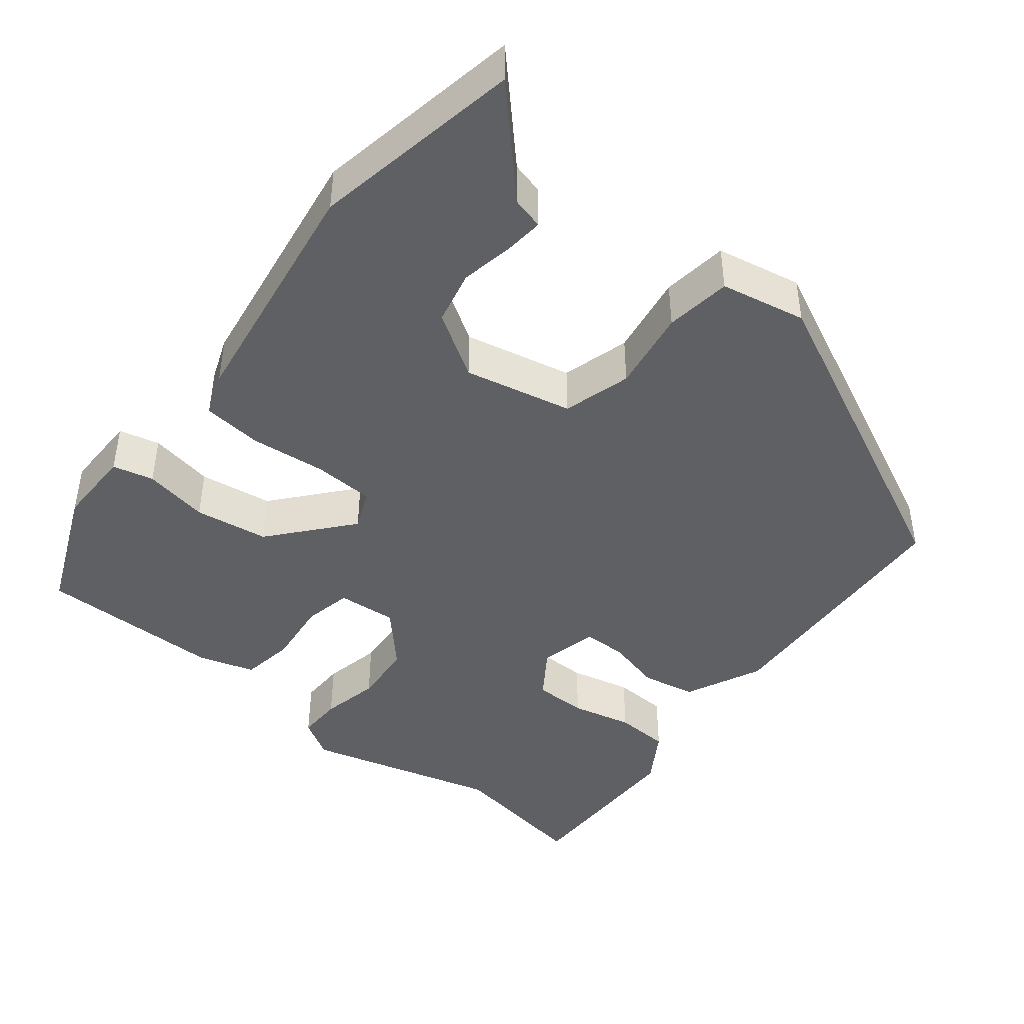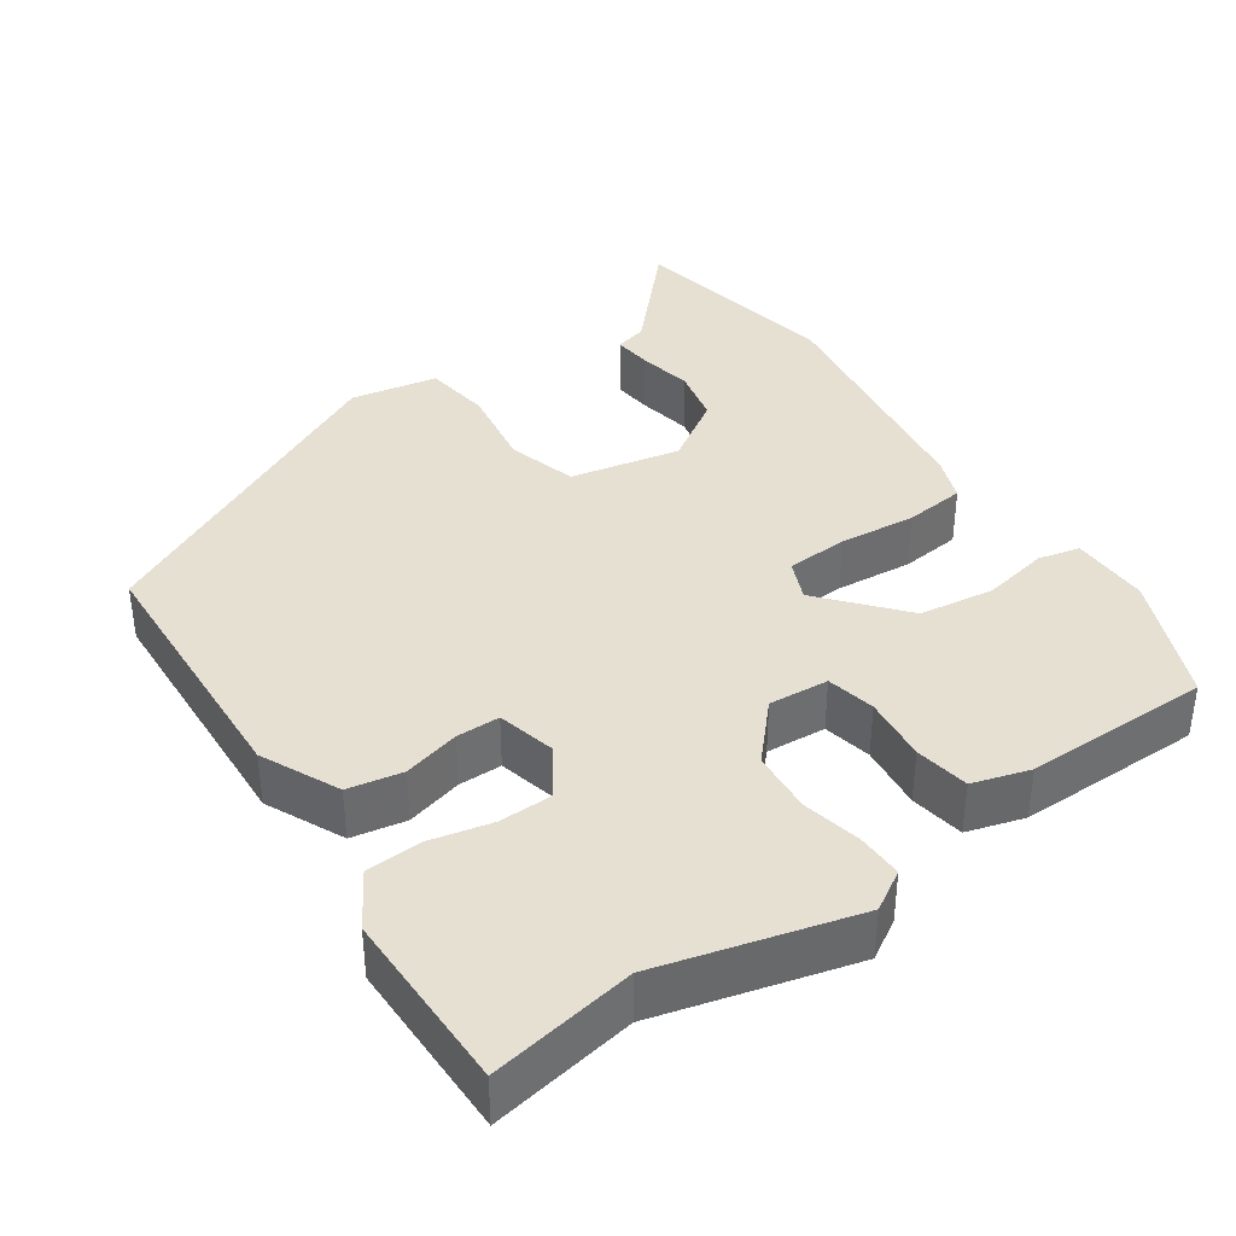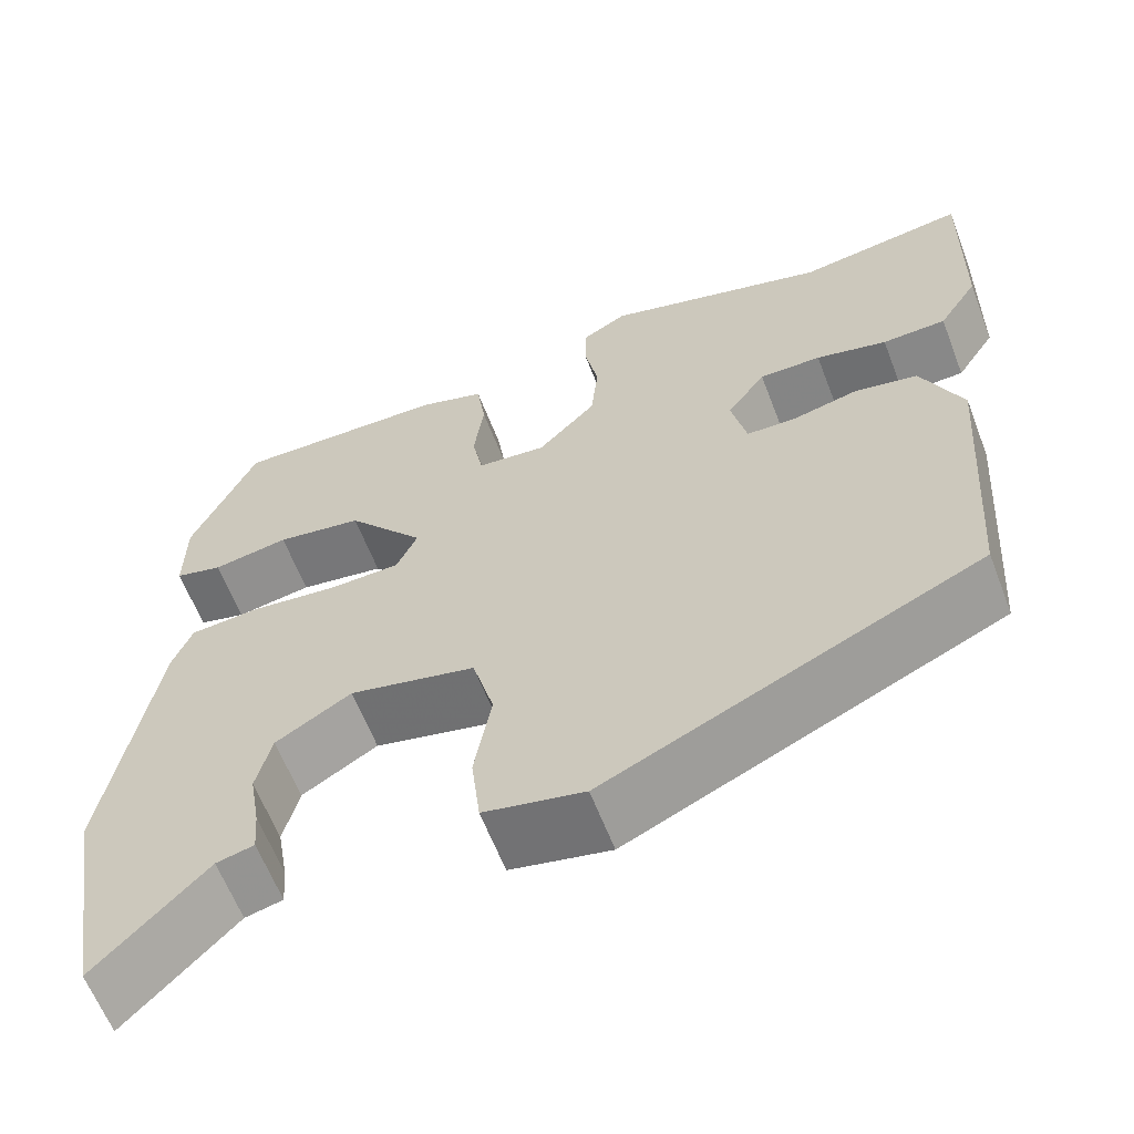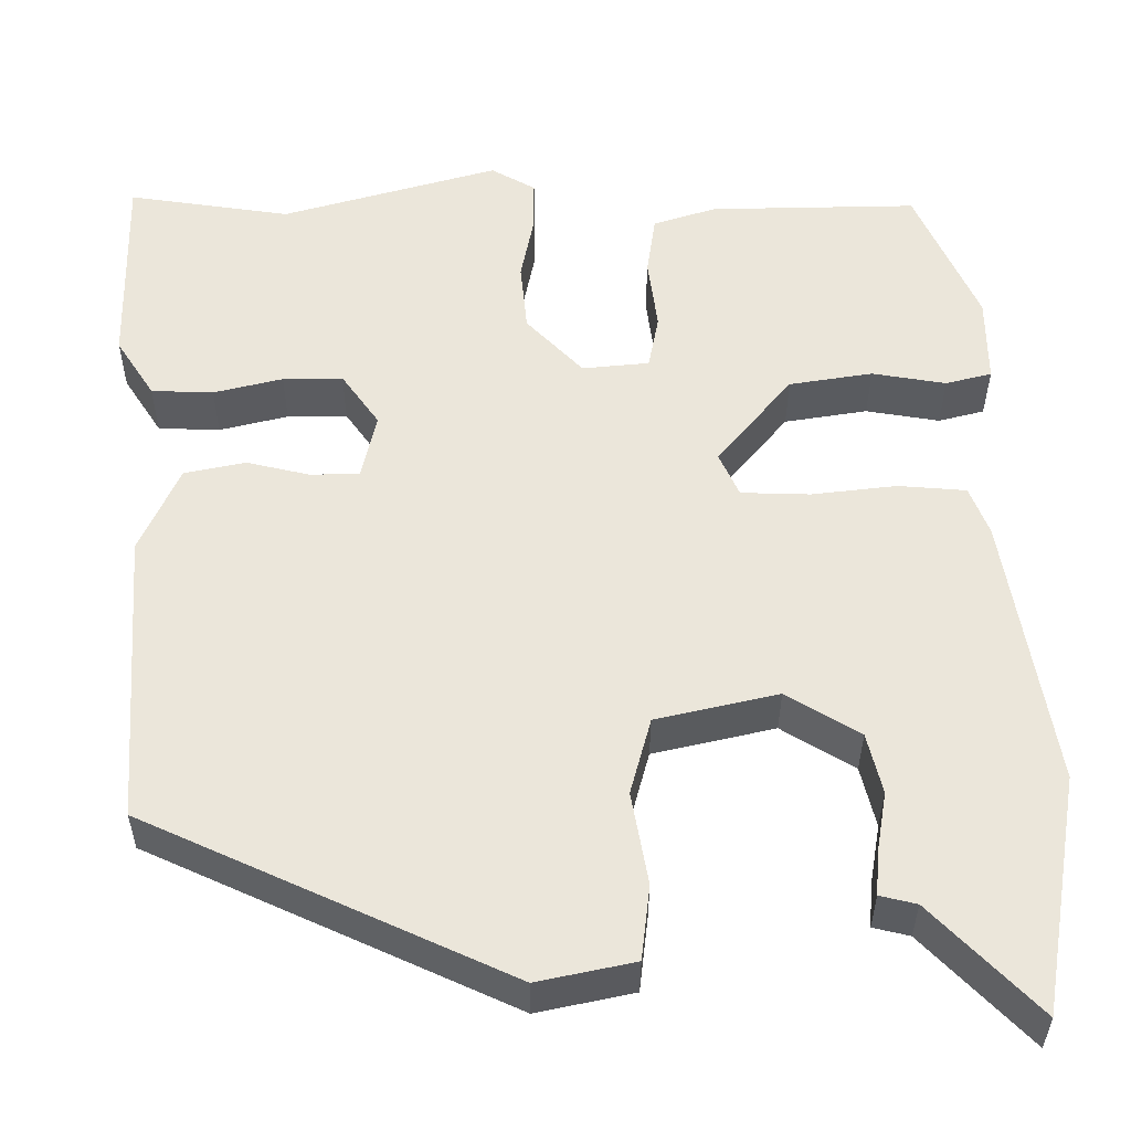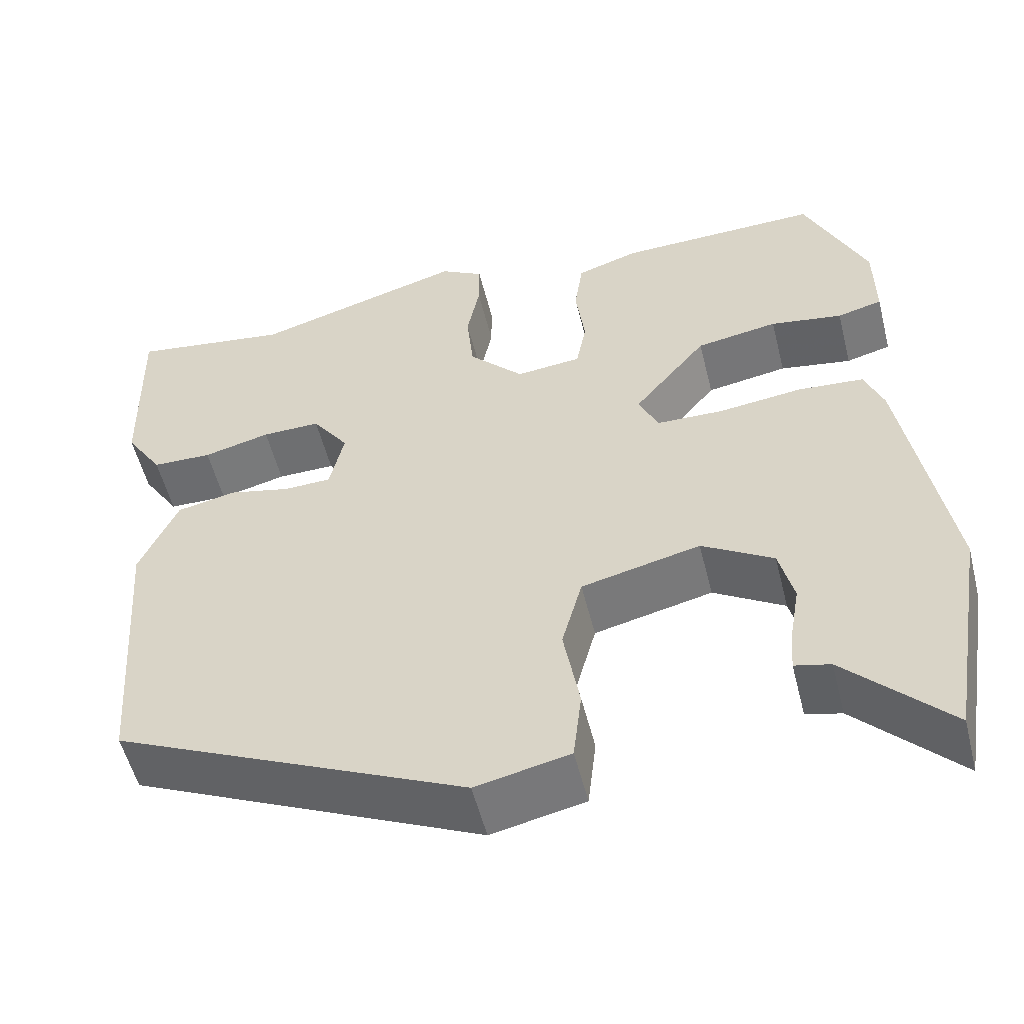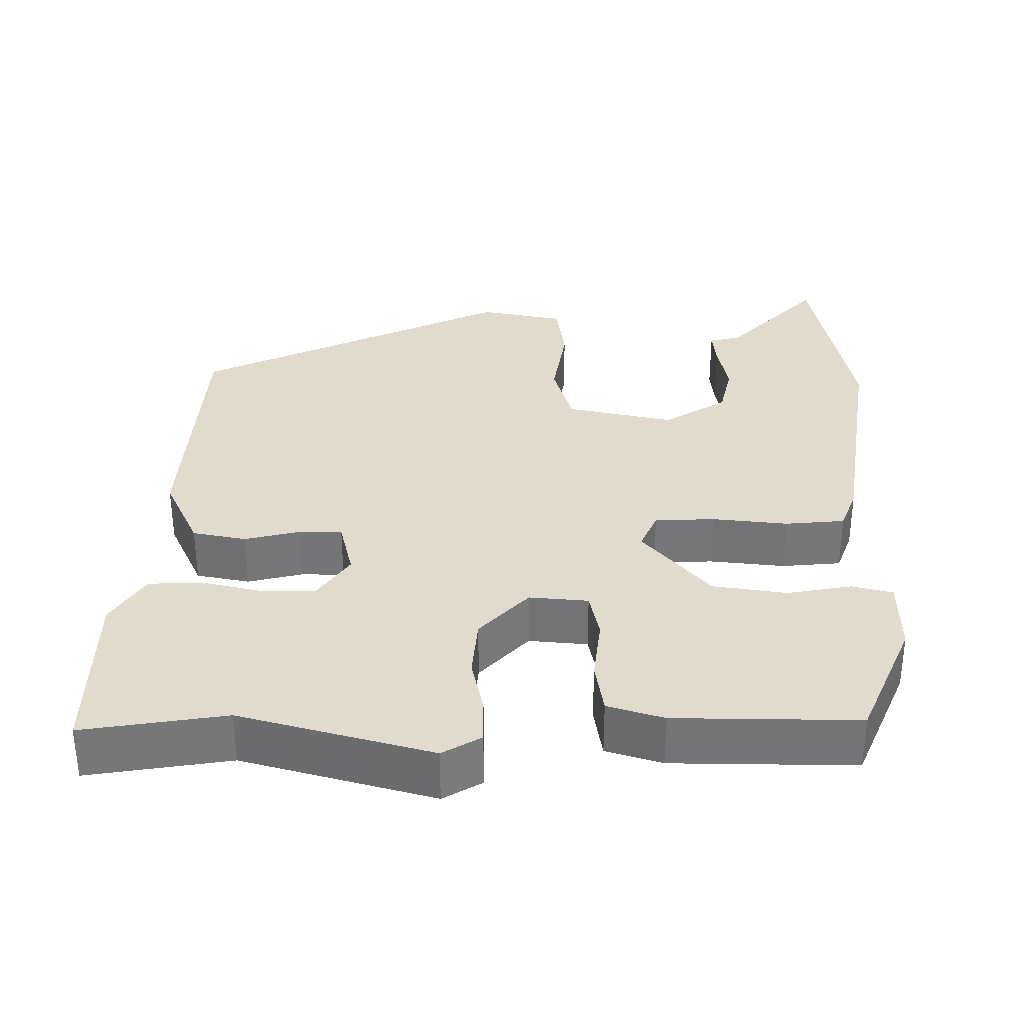
<metadata>
{"format":"obj","ext":"obj","renderer":"f3d","projection":"perspective","resolution":1024,"background":"white","views":[{"elev":-44.3,"azim":140.4,"up":"+Y"},{"elev":38.4,"azim":-35.9,"up":"+Y"},{"elev":-62.0,"azim":-159.0,"up":"+Z"},{"elev":-35.0,"azim":-0.2,"up":"+Z"},{"elev":-54.2,"azim":14.0,"up":"+Z"},{"elev":33.3,"azim":-0.5,"up":"+Y"}]}
</metadata>
<code>
v -0.445 0.07 -0.357
v -0.469 0.07 -0.017
v -0.424 0.07 0.084
v -0.354 0.07 0.099
v -0.281 0.07 0.082
v -0.225 0.07 0.084
v -0.208 0.07 0.16
v -0.251 0.07 0.221
v -0.32 0.07 0.22
v -0.399 0.07 0.2
v -0.47 0.07 0.202
v -0.514 0.07 0.27
v -0.519 0.07 0.503
v -0.332 0.07 0.476
v -0.083 0.07 0.549
v -0.032 0.07 0.52
v -0.032 0.07 0.461
v -0.047 0.07 0.385
v -0.039 0.07 0.305
v 0.026 0.07 0.237
v 0.103 0.07 0.245
v 0.115 0.07 0.308
v 0.104 0.07 0.392
v 0.114 0.07 0.462
v 0.187 0.07 0.486
v 0.426 0.07 0.492
v 0.498 0.07 0.331
v 0.499 0.07 0.23
v 0.446 0.07 0.216
v 0.361 0.07 0.23
v 0.265 0.07 0.214
v 0.179 0.07 0.109
v 0.202 0.07 0.058
v 0.281 0.07 0.056
v 0.379 0.07 0.068
v 0.457 0.07 0.062
v 0.479 0.07 0.006
v 0.532 0.07 -0.31
v 0.486 0.07 -0.584
v 0.364 0.07 -0.459
v 0.322 0.07 -0.449
v 0.326 0.07 -0.399
v 0.338 0.07 -0.329
v 0.321 0.07 -0.259
v 0.237 0.07 -0.208
v 0.097 0.07 -0.241
v 0.073 0.07 -0.33
v 0.092 0.07 -0.437
v 0.082 0.07 -0.523
v -0.029 0.07 -0.547
v -0.445 0 -0.357
v -0.469 0 -0.017
v -0.424 0 0.084
v -0.354 0 0.099
v -0.281 0 0.082
v -0.225 0 0.084
v -0.208 0 0.16
v -0.251 0 0.221
v -0.32 0 0.22
v -0.399 0 0.2
v -0.47 0 0.202
v -0.514 0 0.27
v -0.519 0 0.503
v -0.332 0 0.476
v -0.083 0 0.549
v -0.032 0 0.52
v -0.032 0 0.461
v -0.047 0 0.385
v -0.039 0 0.305
v 0.026 0 0.237
v 0.103 0 0.245
v 0.115 0 0.308
v 0.104 0 0.392
v 0.114 0 0.462
v 0.187 0 0.486
v 0.426 0 0.492
v 0.498 0 0.331
v 0.499 0 0.23
v 0.446 0 0.216
v 0.361 0 0.23
v 0.265 0 0.214
v 0.179 0 0.109
v 0.202 0 0.058
v 0.281 0 0.056
v 0.379 0 0.068
v 0.457 0 0.062
v 0.479 0 0.006
v 0.532 0 -0.31
v 0.486 0 -0.584
v 0.364 0 -0.459
v 0.322 0 -0.449
v 0.326 0 -0.399
v 0.338 0 -0.329
v 0.321 0 -0.259
v 0.237 0 -0.208
v 0.097 0 -0.241
v 0.073 0 -0.33
v 0.092 0 -0.437
v 0.082 0 -0.523
v -0.029 0 -0.547
f 3 4 5
f 2 3 5
f 1 2 5
f 50 1 5
f 49 50 5
f 48 49 5
f 47 48 5
f 46 47 5 6
f 45 46 6 7
f 44 45 7 8
f 40 41 42 43
f 39 40 43
f 38 39 43
f 37 38 43
f 36 37 43
f 35 36 43
f 34 35 43
f 34 43 44
f 33 34 44
f 32 33 44 8
f 28 29 30
f 27 28 30
f 26 27 30
f 25 26 30
f 24 25 30
f 23 24 30
f 22 23 30
f 21 22 30 31
f 20 21 31 32
f 16 17 18
f 15 16 18
f 14 15 18
f 14 18 19
f 13 14 19
f 12 13 19
f 11 12 19
f 10 11 19
f 9 10 19
f 8 9 19 20
f 8 20 32
f 55 54 53
f 55 53 52
f 55 52 51
f 55 51 100
f 55 100 99
f 55 99 98
f 55 98 97
f 56 55 97 96
f 57 56 96 95
f 58 57 95 94
f 93 92 91 90
f 93 90 89
f 93 89 88
f 93 88 87
f 93 87 86
f 93 86 85
f 93 85 84
f 94 93 84
f 94 84 83
f 58 94 83 82
f 80 79 78
f 80 78 77
f 80 77 76
f 80 76 75
f 80 75 74
f 80 74 73
f 80 73 72
f 81 80 72 71
f 82 81 71 70
f 68 67 66
f 68 66 65
f 68 65 64
f 69 68 64
f 69 64 63
f 69 63 62
f 69 62 61
f 69 61 60
f 69 60 59
f 70 69 59 58
f 82 70 58
f 1 51 52 2
f 2 52 53 3
f 3 53 54 4
f 4 54 55 5
f 5 55 56 6
f 6 56 57 7
f 7 57 58 8
f 8 58 59 9
f 9 59 60 10
f 10 60 61 11
f 11 61 62 12
f 12 62 63 13
f 13 63 64 14
f 14 64 65 15
f 15 65 66 16
f 16 66 67 17
f 17 67 68 18
f 18 68 69 19
f 19 69 70 20
f 20 70 71 21
f 21 71 72 22
f 22 72 73 23
f 23 73 74 24
f 24 74 75 25
f 25 75 76 26
f 26 76 77 27
f 27 77 78 28
f 28 78 79 29
f 29 79 80 30
f 30 80 81 31
f 31 81 82 32
f 32 82 83 33
f 33 83 84 34
f 34 84 85 35
f 35 85 86 36
f 36 86 87 37
f 37 87 88 38
f 38 88 89 39
f 39 89 90 40
f 40 90 91 41
f 41 91 92 42
f 42 92 93 43
f 43 93 94 44
f 44 94 95 45
f 45 95 96 46
f 46 96 97 47
f 47 97 98 48
f 48 98 99 49
f 49 99 100 50
f 50 100 51 1

</code>
